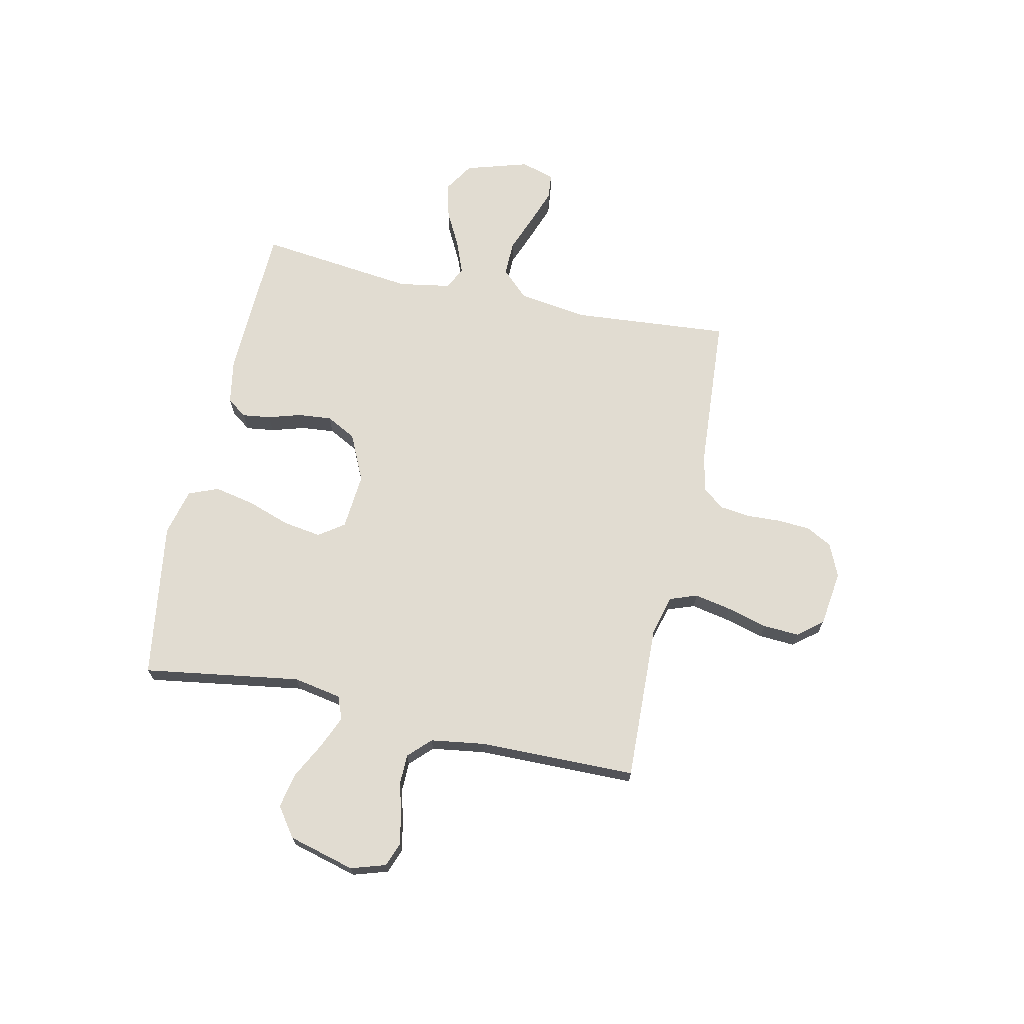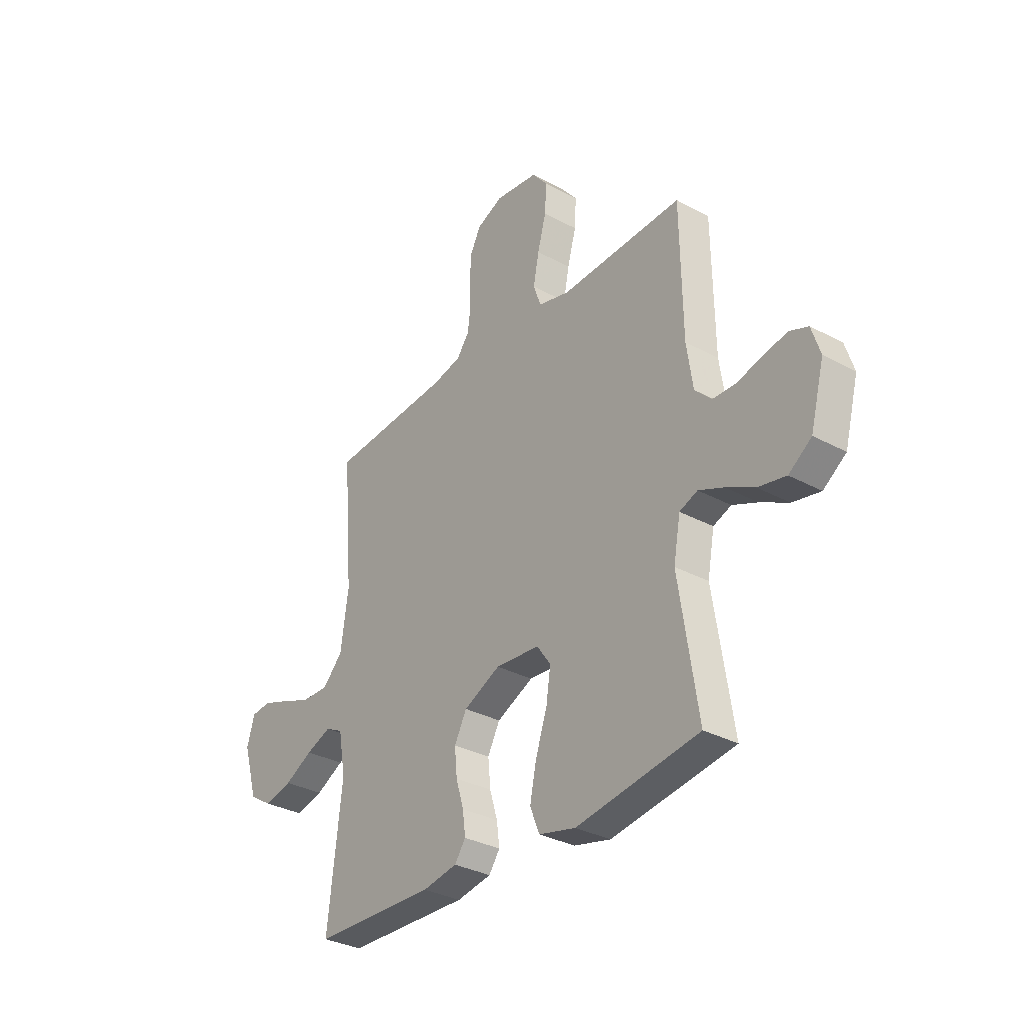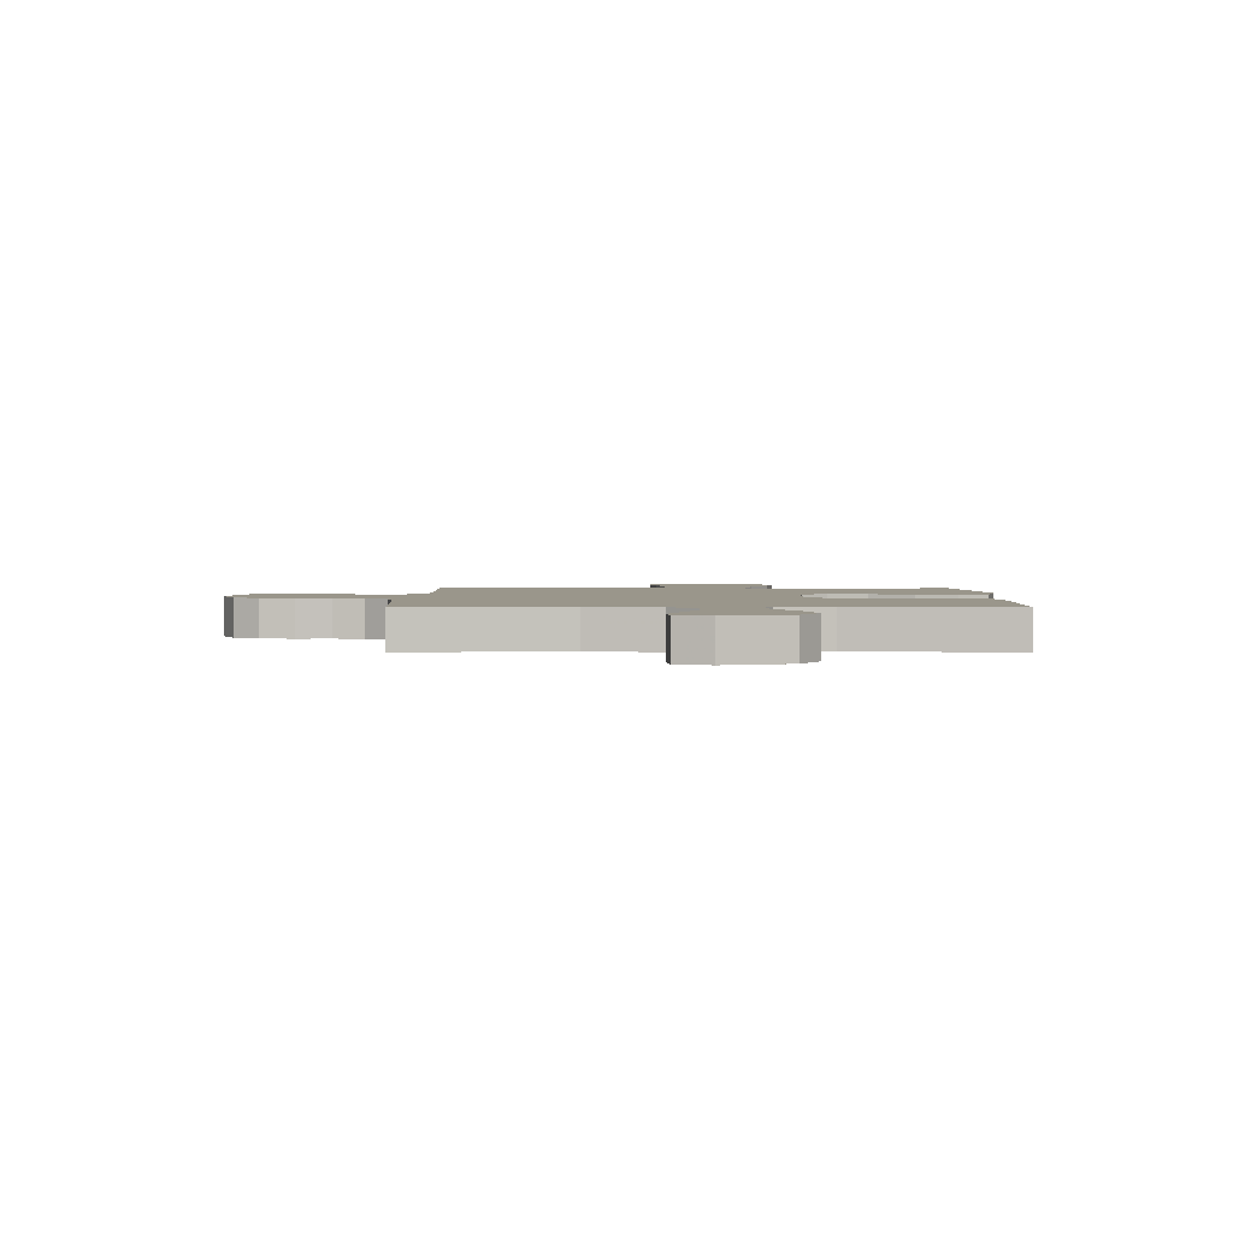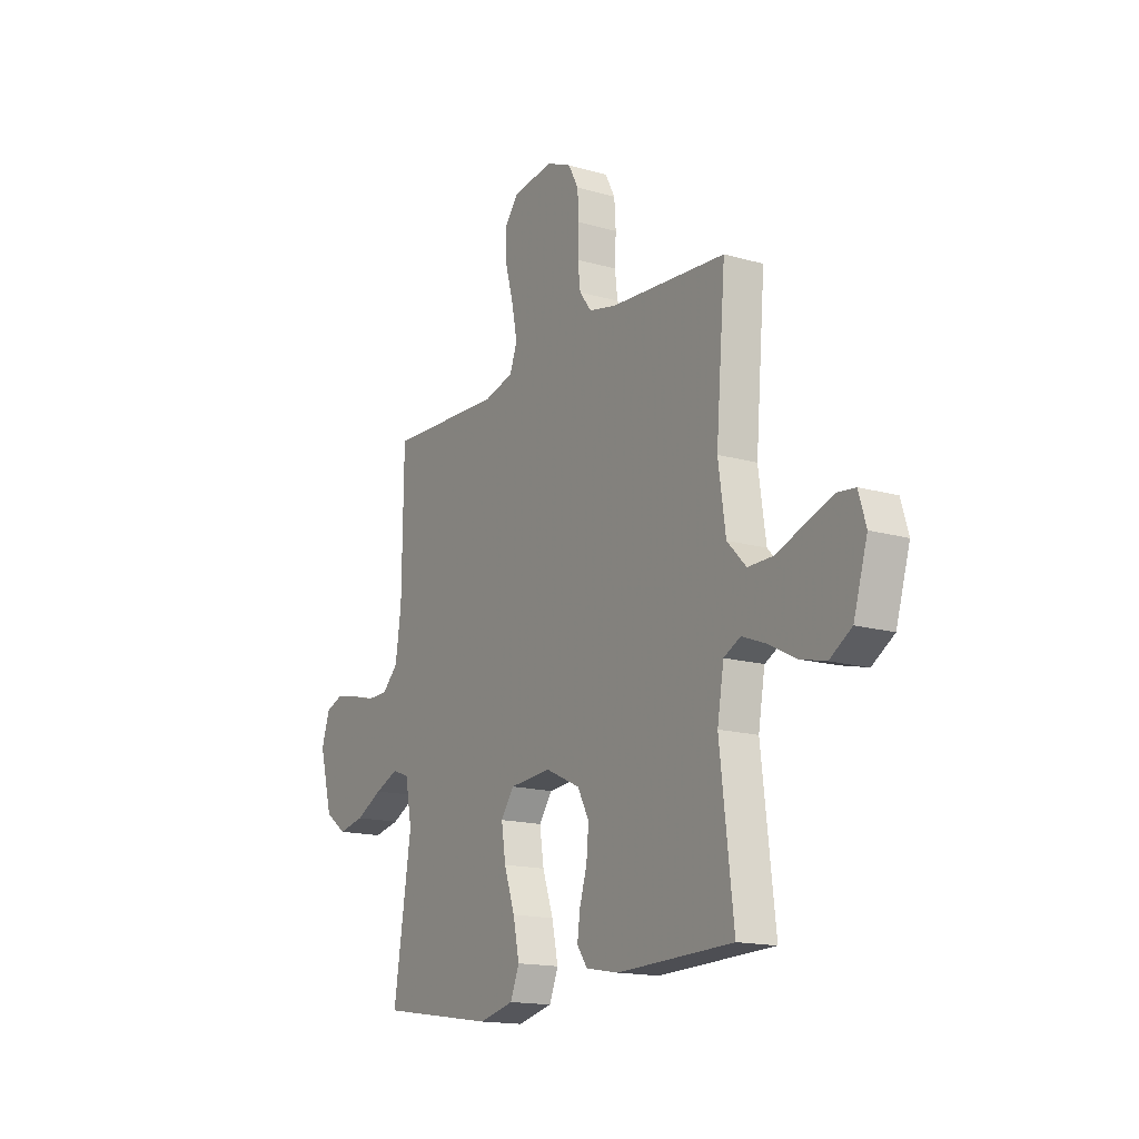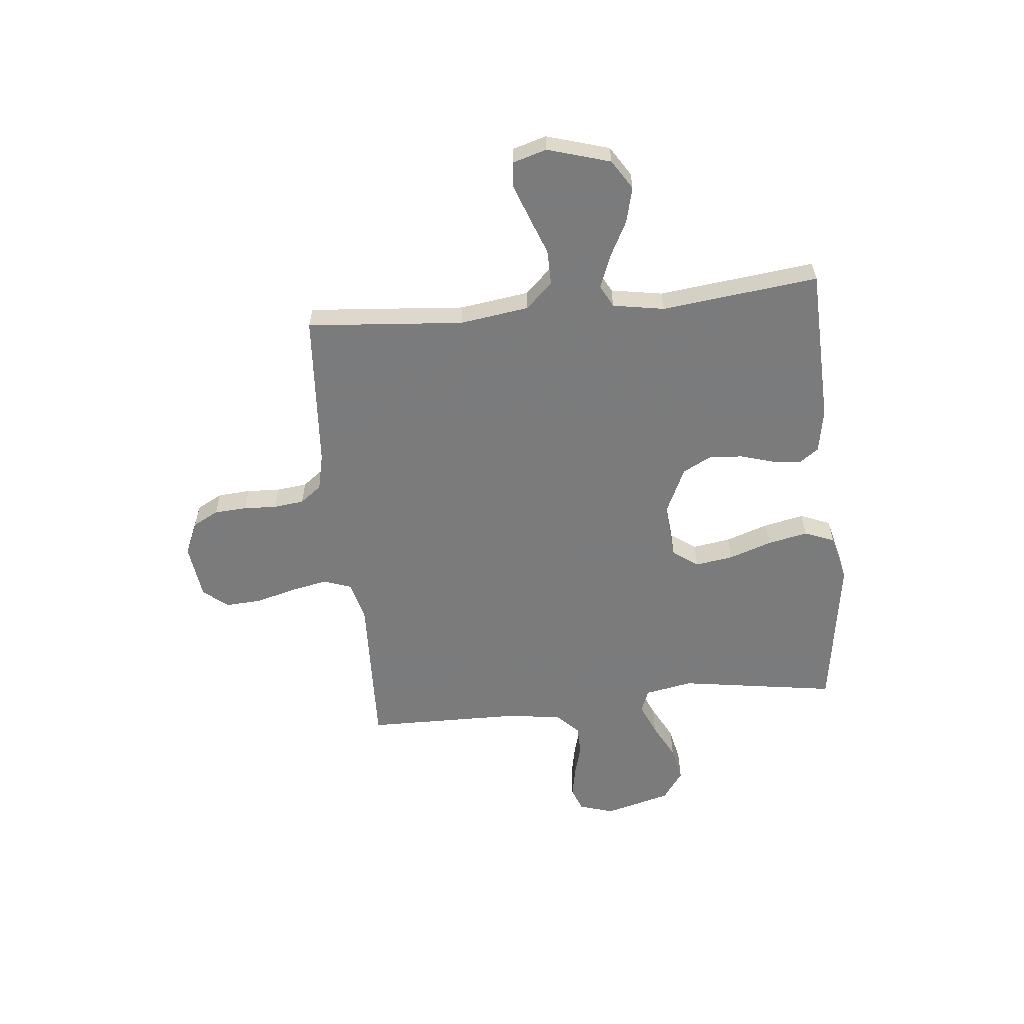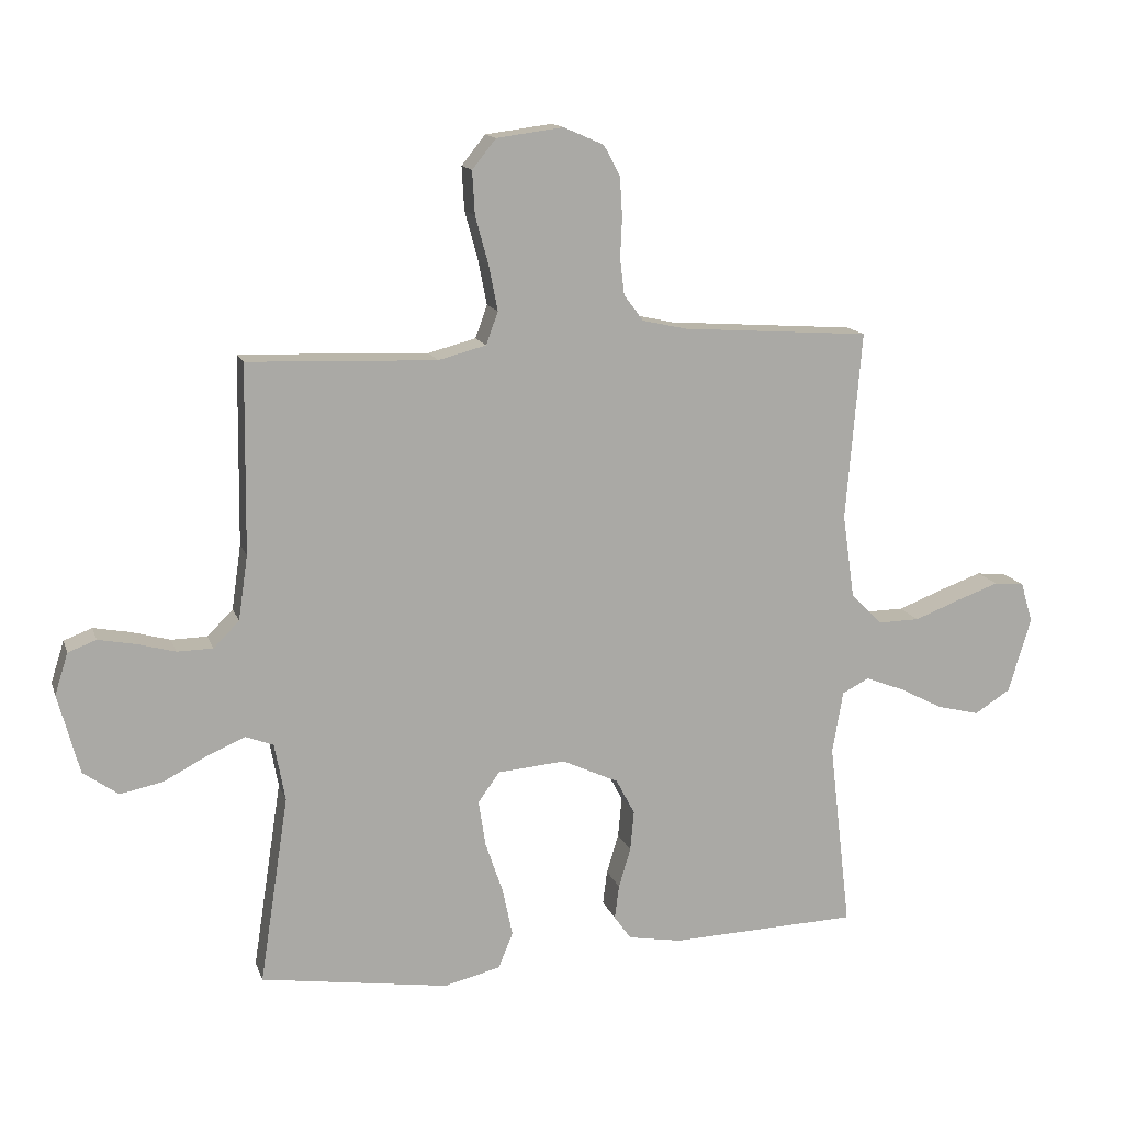
<metadata>
{"format":"obj","ext":"obj","renderer":"f3d","projection":"perspective","resolution":1024,"background":"white","views":[{"elev":69.2,"azim":-77.7,"up":"+Y"},{"elev":-32.4,"azim":-127.1,"up":"+Z"},{"elev":2.4,"azim":90.5,"up":"+Y"},{"elev":-15.7,"azim":58.9,"up":"+Z"},{"elev":-58.4,"azim":95.8,"up":"+Y"},{"elev":14.1,"azim":-15.4,"up":"+Z"}]}
</metadata>
<code>
v -0.5 0.07 -0.5
v -0.454 0.07 -0.2
v -0.471 0.07 -0.108
v -0.515 0.07 -0.091
v -0.576 0.07 -0.117
v -0.645 0.07 -0.153
v -0.713 0.07 -0.167
v -0.769 0.07 -0.127
v -0.803 0.07 0
v -0.782 0.07 0.066
v -0.737 0.07 0.083
v -0.679 0.07 0.072
v -0.617 0.07 0.055
v -0.56 0.07 0.056
v -0.519 0.07 0.097
v -0.504 0.07 0.2
v -0.5 0.07 0.5
v -0.2 0.07 0.489
v -0.124 0.07 0.509
v -0.105 0.07 0.561
v -0.119 0.07 0.632
v -0.14 0.07 0.709
v -0.144 0.07 0.778
v -0.106 0.07 0.825
v 0 0.07 0.839
v 0.064 0.07 0.811
v 0.09 0.07 0.762
v 0.094 0.07 0.7
v 0.091 0.07 0.636
v 0.098 0.07 0.578
v 0.129 0.07 0.537
v 0.2 0.07 0.521
v 0.5 0.07 0.5
v 0.475 0.07 0.2
v 0.494 0.07 0.067
v 0.543 0.07 0.016
v 0.61 0.07 0.017
v 0.683 0.07 0.045
v 0.75 0.07 0.069
v 0.798 0.07 0.064
v 0.817 0.07 0
v 0.781 0.07 -0.12
v 0.724 0.07 -0.156
v 0.656 0.07 -0.139
v 0.587 0.07 -0.103
v 0.525 0.07 -0.079
v 0.482 0.07 -0.101
v 0.465 0.07 -0.2
v 0.5 0.07 -0.5
v 0.2 0.07 -0.51
v 0.115 0.07 -0.495
v 0.088 0.07 -0.457
v 0.095 0.07 -0.403
v 0.114 0.07 -0.34
v 0.12 0.07 -0.276
v 0.09 0.07 -0.219
v 0 0.07 -0.177
v -0.108 0.07 -0.186
v -0.142 0.07 -0.234
v -0.131 0.07 -0.307
v -0.103 0.07 -0.389
v -0.087 0.07 -0.466
v -0.11 0.07 -0.523
v -0.2 0.07 -0.545
v -0.5 0 -0.5
v -0.454 0 -0.2
v -0.471 0 -0.108
v -0.515 0 -0.091
v -0.576 0 -0.117
v -0.645 0 -0.153
v -0.713 0 -0.167
v -0.769 0 -0.127
v -0.803 0 0
v -0.782 0 0.066
v -0.737 0 0.083
v -0.679 0 0.072
v -0.617 0 0.055
v -0.56 0 0.056
v -0.519 0 0.097
v -0.504 0 0.2
v -0.5 0 0.5
v -0.2 0 0.489
v -0.124 0 0.509
v -0.105 0 0.561
v -0.119 0 0.632
v -0.14 0 0.709
v -0.144 0 0.778
v -0.106 0 0.825
v 0 0 0.839
v 0.064 0 0.811
v 0.09 0 0.762
v 0.094 0 0.7
v 0.091 0 0.636
v 0.098 0 0.578
v 0.129 0 0.537
v 0.2 0 0.521
v 0.5 0 0.5
v 0.475 0 0.2
v 0.494 0 0.067
v 0.543 0 0.016
v 0.61 0 0.017
v 0.683 0 0.045
v 0.75 0 0.069
v 0.798 0 0.064
v 0.817 0 0
v 0.781 0 -0.12
v 0.724 0 -0.156
v 0.656 0 -0.139
v 0.587 0 -0.103
v 0.525 0 -0.079
v 0.482 0 -0.101
v 0.465 0 -0.2
v 0.5 0 -0.5
v 0.2 0 -0.51
v 0.115 0 -0.495
v 0.088 0 -0.457
v 0.095 0 -0.403
v 0.114 0 -0.34
v 0.12 0 -0.276
v 0.09 0 -0.219
v 0 0 -0.177
v -0.108 0 -0.186
v -0.142 0 -0.234
v -0.131 0 -0.307
v -0.103 0 -0.389
v -0.087 0 -0.466
v -0.11 0 -0.523
v -0.2 0 -0.545
f 63 64 1 2
f 60 61 62 63
f 59 60 63 2
f 58 59 2 3
f 57 58 3 4
f 51 52 53 54
f 51 54 55
f 48 49 50 51
f 47 48 51 55
f 46 47 55 56
f 42 43 44 45
f 42 45 46
f 41 42 46
f 40 41 46
f 37 38 39 40
f 37 40 46 56
f 32 33 34
f 31 32 34 35
f 26 27 28 29
f 26 29 30
f 25 26 30
f 24 25 30
f 21 22 23 24
f 20 21 24 30
f 19 20 30 31
f 16 17 18
f 15 16 18 19
f 10 11 12 13
f 8 9 10 13
f 8 13 14
f 5 6 7 8
f 4 5 8 14
f 57 4 14 15
f 36 37 56 57
f 35 36 57 15
f 15 19 31 35
f 66 65 128 127
f 127 126 125 124
f 66 127 124 123
f 67 66 123 122
f 68 67 122 121
f 118 117 116 115
f 119 118 115
f 115 114 113 112
f 119 115 112 111
f 120 119 111 110
f 109 108 107 106
f 110 109 106
f 110 106 105
f 110 105 104
f 104 103 102 101
f 120 110 104 101
f 98 97 96
f 99 98 96 95
f 93 92 91 90
f 94 93 90
f 94 90 89
f 94 89 88
f 88 87 86 85
f 94 88 85 84
f 95 94 84 83
f 82 81 80
f 83 82 80 79
f 77 76 75 74
f 77 74 73 72
f 78 77 72
f 72 71 70 69
f 78 72 69 68
f 79 78 68 121
f 121 120 101 100
f 79 121 100 99
f 99 95 83 79
f 1 65 66 2
f 2 66 67 3
f 3 67 68 4
f 4 68 69 5
f 5 69 70 6
f 6 70 71 7
f 7 71 72 8
f 8 72 73 9
f 9 73 74 10
f 10 74 75 11
f 11 75 76 12
f 12 76 77 13
f 13 77 78 14
f 14 78 79 15
f 15 79 80 16
f 16 80 81 17
f 17 81 82 18
f 18 82 83 19
f 19 83 84 20
f 20 84 85 21
f 21 85 86 22
f 22 86 87 23
f 23 87 88 24
f 24 88 89 25
f 25 89 90 26
f 26 90 91 27
f 27 91 92 28
f 28 92 93 29
f 29 93 94 30
f 30 94 95 31
f 31 95 96 32
f 32 96 97 33
f 33 97 98 34
f 34 98 99 35
f 35 99 100 36
f 36 100 101 37
f 37 101 102 38
f 38 102 103 39
f 39 103 104 40
f 40 104 105 41
f 41 105 106 42
f 42 106 107 43
f 43 107 108 44
f 44 108 109 45
f 45 109 110 46
f 46 110 111 47
f 47 111 112 48
f 48 112 113 49
f 49 113 114 50
f 50 114 115 51
f 51 115 116 52
f 52 116 117 53
f 53 117 118 54
f 54 118 119 55
f 55 119 120 56
f 56 120 121 57
f 57 121 122 58
f 58 122 123 59
f 59 123 124 60
f 60 124 125 61
f 61 125 126 62
f 62 126 127 63
f 63 127 128 64
f 64 128 65 1

</code>
